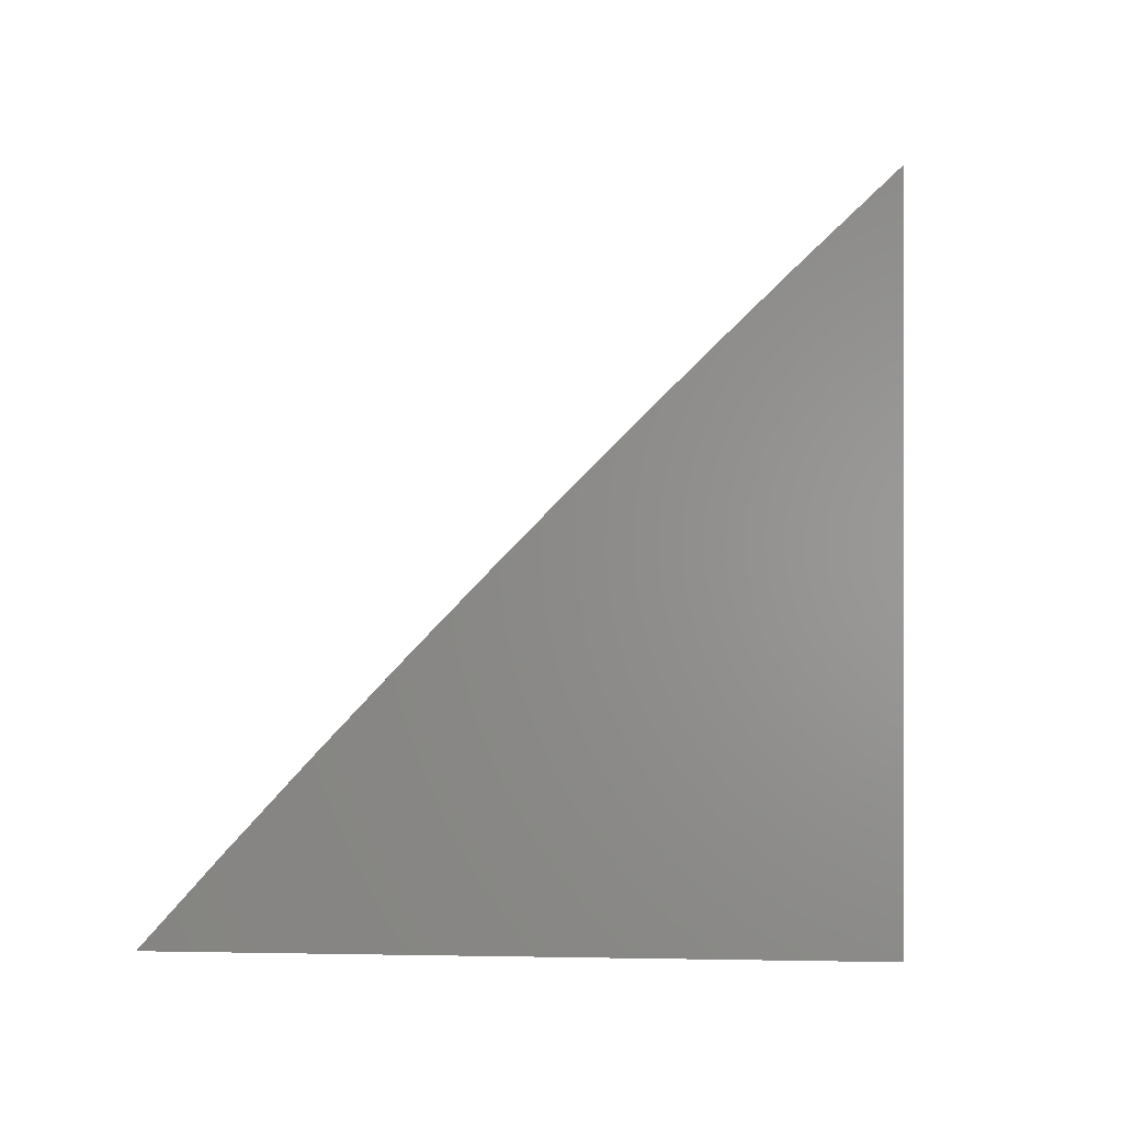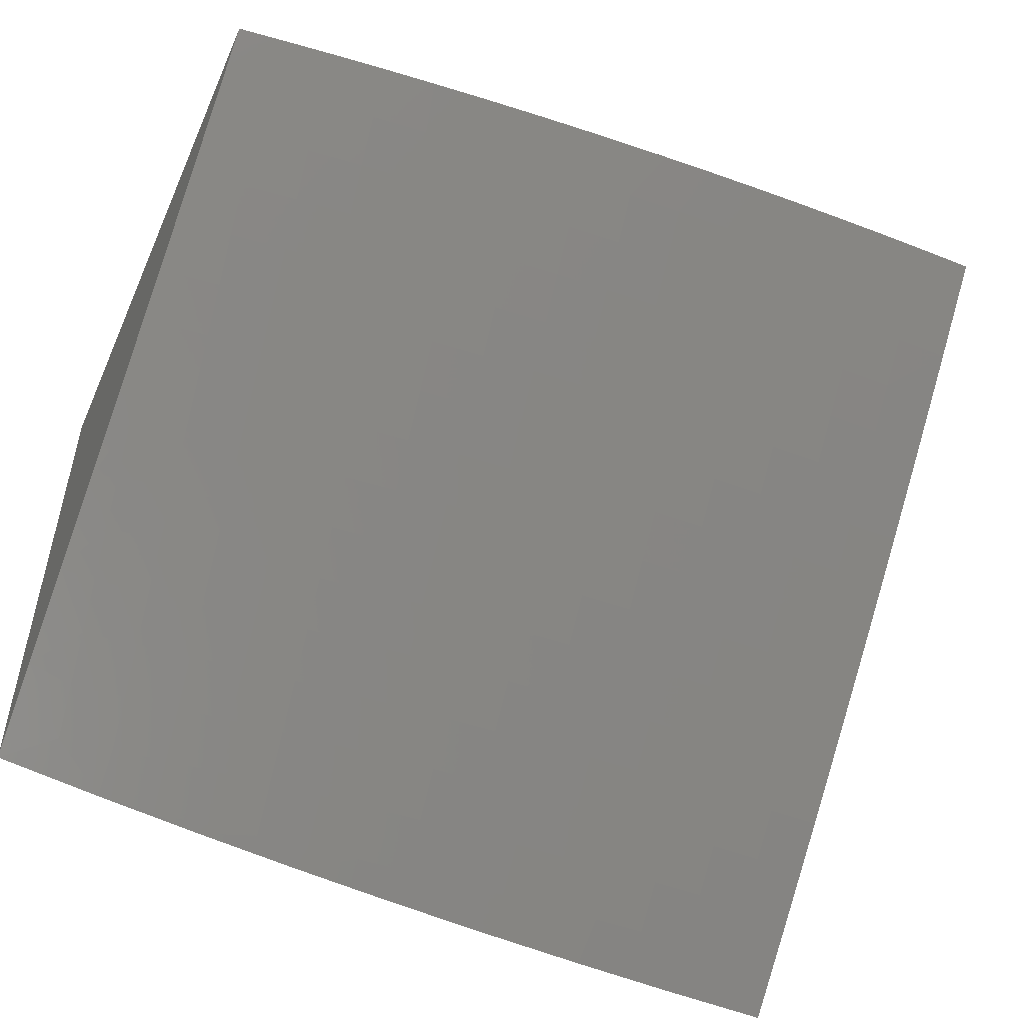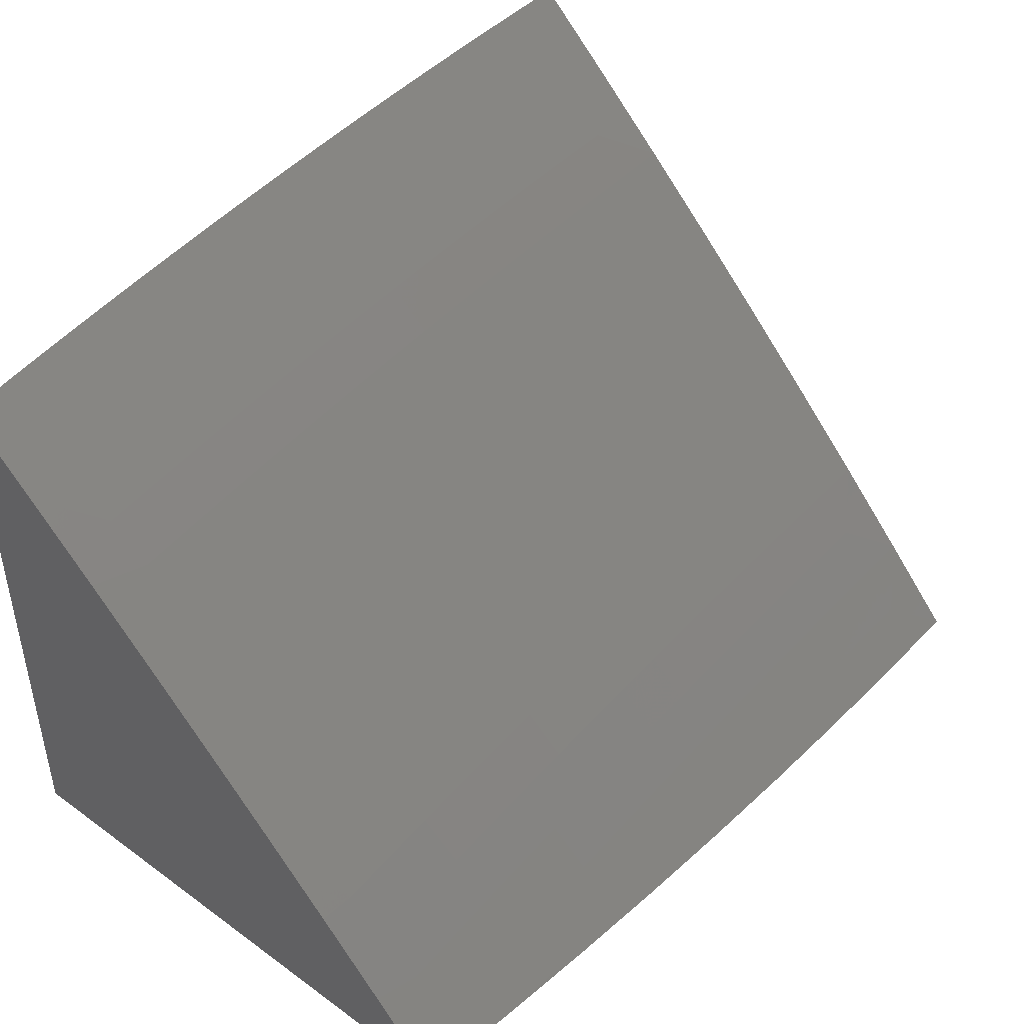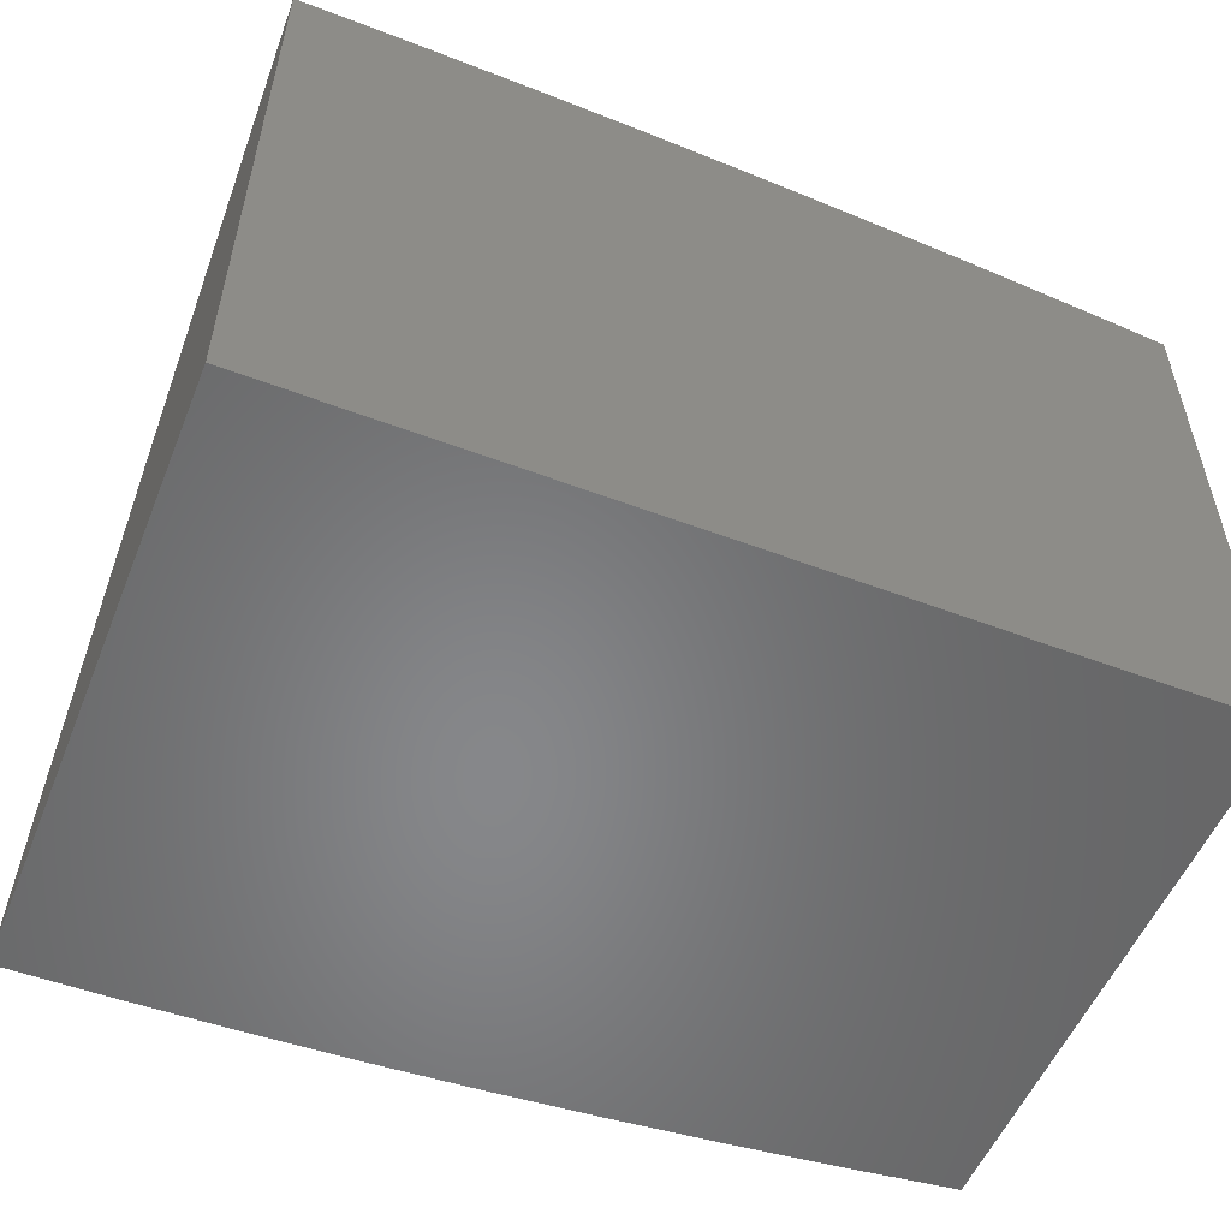
<metadata>
{"format":"stl","ext":"stl","renderer":"f3d","projection":"perspective","resolution":1024,"background":"white","views":[{"elev":0.2,"azim":-85.0,"up":"+Y"},{"elev":-51.4,"azim":156.3,"up":"+Z"},{"elev":44.4,"azim":130.1,"up":"+Y"},{"elev":-53.9,"azim":-21.9,"up":"+Y"}]}
</metadata>
<code>
# stl→obj: 261 verts, 518 faces
v 1 7.086 -8.575
v 1 7 -8.654
v 0.9399 7.035 -8.629
v 0.8755 7 -8.668
v 0.8761 7.042 -8.629
v 0.8071 7.003 -8.672
v 0.8125 7.05 -8.629
v 0.749 7.056 -8.629
v 0.754 7.103 -8.586
v 0.6902 7.109 -8.586
v 0.6947 7.156 -8.543
v 0.6307 7.161 -8.543
v 0.6347 7.207 -8.499
v 0.5705 7.213 -8.499
v 0.5741 7.259 -8.455
v 0.5096 7.263 -8.455
v 0.5128 7.309 -8.411
v 0.448 7.313 -8.411
v 0.4508 7.359 -8.366
v 0.3858 7.362 -8.366
v 0.3882 7.407 -8.322
v 0.323 7.41 -8.322
v 0.325 7.456 -8.276
v 0.2595 7.458 -8.276
v 0.2611 7.503 -8.231
v 0.1955 7.505 -8.231
v 0.1967 7.55 -8.185
v 0.1309 7.551 -8.185
v 0.1317 7.595 -8.139
v 0.06572 7.596 -8.139
v 0.06611 7.64 -8.093
v 0 7.641 -8.093
v 0.06649 7.684 -8.047
v 0 7.728 -8
v 0.06267 7.728 -8
v 0.7509 7 -8.68
v 0.7441 7.01 -8.672
v 0.6857 7.063 -8.629
v 0.6266 7.115 -8.586
v 0.5668 7.166 -8.543
v 0.5063 7.217 -8.499
v 0.4452 7.267 -8.455
v 0.3834 7.317 -8.411
v 0.321 7.365 -8.366
v 0.258 7.413 -8.322
v 0.1943 7.46 -8.276
v 0.1301 7.506 -8.231
v 0.06534 7.552 -8.185
v 0 7.552 -8.185
v 0.6811 7.016 -8.672
v 0.626 7 -8.691
v 0.6184 7.021 -8.672
v 0.5557 7.026 -8.672
v 0.5594 7.073 -8.629
v 0.4966 7.078 -8.629
v 0.4998 7.124 -8.586
v 0.4367 7.128 -8.586
v 0.4395 7.175 -8.543
v 0.3762 7.178 -8.543
v 0.3786 7.225 -8.499
v 0.315 7.228 -8.499
v 0.317 7.274 -8.455
v 0.2532 7.276 -8.455
v 0.2548 7.322 -8.411
v 0.1908 7.324 -8.411
v 0.192 7.369 -8.366
v 0.1278 7.371 -8.366
v 0.1286 7.416 -8.322
v 0.06417 7.417 -8.322
v 0.06456 7.462 -8.276
v 0 7.463 -8.276
v 0.06495 7.507 -8.231
v 0.5009 7 -8.699
v 0.4933 7.031 -8.672
v 0.4338 7.082 -8.629
v 0.3737 7.132 -8.586
v 0.313 7.181 -8.543
v 0.2516 7.23 -8.499
v 0.1896 7.278 -8.455
v 0.127 7.325 -8.411
v 0.06378 7.372 -8.366
v 0 7.372 -8.366
v 0.431 7.035 -8.672
v 0.3758 7 -8.706
v 0.3688 7.038 -8.672
v 0.3069 7.041 -8.672
v 0.3089 7.088 -8.629
v 0.2467 7.09 -8.629
v 0.2484 7.137 -8.586
v 0.186 7.139 -8.586
v 0.1872 7.185 -8.543
v 0.1246 7.187 -8.543
v 0.1254 7.233 -8.499
v 0.06259 7.234 -8.499
v 0.06299 7.28 -8.455
v 0 7.281 -8.455
v 0.06338 7.326 -8.411
v 0.2506 7 -8.711
v 0.2451 7.043 -8.672
v 0.1848 7.092 -8.629
v 0.1238 7.14 -8.586
v 0.06219 7.187 -8.543
v 0 7.188 -8.542
v 0.1835 7.045 -8.672
v 0.1253 7 -8.714
v 0.1222 7.046 -8.672
v 0.06097 7.047 -8.672
v 0.06138 7.094 -8.629
v 0 7.095 -8.629
v 0.06178 7.141 -8.586
v 0 7 -8.715
v 0.1253 7.727 -8
v 0.1332 7.683 -8.047
v 0.1324 7.64 -8.093
v 0.199 7.638 -8.093
v 0.1978 7.594 -8.139
v 0.2642 7.592 -8.139
v 0.2627 7.548 -8.185
v 0.3289 7.545 -8.185
v 0.3269 7.501 -8.231
v 0.3929 7.497 -8.231
v 0.3906 7.453 -8.276
v 0.4563 7.449 -8.276
v 0.4536 7.404 -8.322
v 0.5192 7.4 -8.322
v 0.516 7.354 -8.366
v 0.5813 7.35 -8.366
v 0.5777 7.304 -8.411
v 0.6428 7.299 -8.411
v 0.6388 7.253 -8.455
v 0.7036 7.248 -8.455
v 0.6992 7.202 -8.499
v 0.7638 7.195 -8.499
v 0.7589 7.149 -8.543
v 0.8232 7.143 -8.543
v 0.8179 7.096 -8.586
v 0.8819 7.089 -8.586
v 0.188 7.726 -8
v 0.2001 7.682 -8.047
v 0.2657 7.636 -8.093
v 0.3308 7.59 -8.139
v 0.3952 7.542 -8.185
v 0.4591 7.494 -8.231
v 0.5223 7.445 -8.276
v 0.5849 7.395 -8.322
v 0.6468 7.345 -8.366
v 0.7081 7.293 -8.411
v 0.7687 7.241 -8.455
v 0.8285 7.189 -8.499
v 0.8877 7.135 -8.543
v 0.9461 7.081 -8.586
v 0.2506 7.724 -8
v 0.2673 7.68 -8.047
v 0.3327 7.634 -8.093
v 0.3976 7.587 -8.139
v 0.4618 7.538 -8.185
v 0.5255 7.49 -8.231
v 0.5885 7.44 -8.276
v 0.6508 7.39 -8.322
v 0.7125 7.339 -8.366
v 0.7735 7.287 -8.411
v 0.8338 7.234 -8.455
v 0.8934 7.181 -8.499
v 0.9522 7.127 -8.543
v 0.3132 7.722 -8
v 0.3346 7.678 -8.047
v 0.3999 7.631 -8.093
v 0.4645 7.583 -8.139
v 0.5286 7.534 -8.185
v 0.592 7.485 -8.231
v 0.6548 7.435 -8.276
v 0.7169 7.384 -8.322
v 0.7783 7.332 -8.366
v 0.8391 7.28 -8.411
v 0.8991 7.227 -8.455
v 0.9584 7.173 -8.499
v 1 7.172 -8.495
v 0.3758 7.72 -8
v 0.4022 7.675 -8.047
v 0.4672 7.627 -8.093
v 0.5317 7.579 -8.139
v 0.5955 7.53 -8.185
v 0.6587 7.48 -8.231
v 0.7213 7.429 -8.276
v 0.7831 7.378 -8.322
v 0.8443 7.325 -8.366
v 0.9048 7.273 -8.411
v 0.9645 7.219 -8.455
v 0.4384 7.716 -8
v 0.4699 7.671 -8.047
v 0.5348 7.623 -8.093
v 0.599 7.574 -8.139
v 0.6626 7.524 -8.185
v 0.7256 7.474 -8.231
v 0.7879 7.423 -8.276
v 0.8495 7.371 -8.322
v 0.9104 7.318 -8.366
v 0.9706 7.264 -8.411
v 1 7.256 -8.415
v 0.501 7.713 -8
v 0.5379 7.667 -8.047
v 0.6025 7.618 -8.093
v 0.6665 7.568 -8.139
v 0.7299 7.518 -8.185
v 0.7926 7.467 -8.231
v 0.8547 7.415 -8.276
v 0.916 7.363 -8.322
v 0.9766 7.31 -8.366
v 0.5635 7.709 -8
v 0.606 7.662 -8.047
v 0.6704 7.612 -8.093
v 0.7342 7.562 -8.139
v 0.7974 7.512 -8.185
v 0.8598 7.46 -8.231
v 0.9216 7.408 -8.276
v 0.9826 7.355 -8.322
v 1 7.34 -8.334
v 0.626 7.704 -8
v 0.6743 7.656 -8.047
v 0.7385 7.606 -8.093
v 0.802 7.556 -8.139
v 0.8649 7.505 -8.185
v 0.9271 7.452 -8.231
v 0.9886 7.4 -8.276
v 0.6884 7.699 -8
v 0.7427 7.65 -8.047
v 0.8067 7.6 -8.093
v 0.87 7.549 -8.139
v 0.9327 7.497 -8.185
v 0.9946 7.444 -8.231
v 1 7.423 -8.252
v 0.7508 7.693 -8
v 0.8113 7.644 -8.047
v 0.8751 7.593 -8.093
v 0.9381 7.541 -8.139
v 1 7.505 -8.169
v 0.8132 7.687 -8
v 0.8755 7.681 -8
v 0.8801 7.636 -8.047
v 0.9378 7.674 -8
v 0.949 7.628 -8.047
v 1 7.666 -8
v 1 7.586 -8.085
v 0.9436 7.585 -8.093
v 0.6225 7.068 -8.629
v 0.5631 7.12 -8.586
v 0.5031 7.171 -8.543
v 0.4424 7.221 -8.499
v 0.381 7.271 -8.455
v 0.319 7.319 -8.411
v 0.2564 7.368 -8.366
v 0.1932 7.415 -8.322
v 0.1293 7.461 -8.276
v 0.3713 7.085 -8.629
v 0.311 7.135 -8.586
v 0.25 7.184 -8.543
v 0.1884 7.232 -8.499
v 0.1262 7.279 -8.455
v 0.123 7.093 -8.629
v 0 7 -8
v 1 7 -8
f 1 2 3
f 3 2 4
f 3 4 5
f 5 4 6
f 5 6 7
f 7 6 8
f 7 8 9
f 9 8 10
f 9 10 11
f 11 10 12
f 11 12 13
f 13 12 14
f 13 14 15
f 15 14 16
f 15 16 17
f 17 16 18
f 17 18 19
f 19 18 20
f 19 20 21
f 21 20 22
f 21 22 23
f 23 22 24
f 23 24 25
f 25 24 26
f 25 26 27
f 27 26 28
f 27 28 29
f 29 28 30
f 29 30 31
f 31 30 32
f 31 32 33
f 33 32 34
f 33 34 35
f 4 36 6
f 6 36 37
f 6 37 8
f 8 37 38
f 8 38 10
f 10 38 39
f 10 39 12
f 12 39 40
f 12 40 14
f 14 40 41
f 14 41 16
f 16 41 42
f 16 42 18
f 18 42 43
f 18 43 20
f 20 43 44
f 20 44 22
f 22 44 45
f 22 45 24
f 24 45 46
f 24 46 26
f 26 46 47
f 26 47 28
f 28 47 48
f 28 48 30
f 30 48 49
f 30 49 32
f 37 36 50
f 50 36 51
f 50 51 52
f 52 51 53
f 52 53 54
f 54 53 55
f 54 55 56
f 56 55 57
f 56 57 58
f 58 57 59
f 58 59 60
f 60 59 61
f 60 61 62
f 62 61 63
f 62 63 64
f 64 63 65
f 64 65 66
f 66 65 67
f 66 67 68
f 68 67 69
f 68 69 70
f 70 69 71
f 70 71 72
f 72 71 49
f 72 49 48
f 51 73 53
f 53 73 74
f 53 74 55
f 55 74 75
f 55 75 57
f 57 75 76
f 57 76 59
f 59 76 77
f 59 77 61
f 61 77 78
f 61 78 63
f 63 78 79
f 63 79 65
f 65 79 80
f 65 80 67
f 67 80 81
f 67 81 69
f 69 81 82
f 69 82 71
f 74 73 83
f 83 73 84
f 83 84 85
f 85 84 86
f 85 86 87
f 87 86 88
f 87 88 89
f 89 88 90
f 89 90 91
f 91 90 92
f 91 92 93
f 93 92 94
f 93 94 95
f 95 94 96
f 95 96 97
f 97 96 82
f 97 82 81
f 84 98 86
f 86 98 99
f 86 99 88
f 88 99 100
f 88 100 90
f 90 100 101
f 90 101 92
f 92 101 102
f 92 102 94
f 94 102 103
f 94 103 96
f 99 98 104
f 104 98 105
f 104 105 106
f 106 105 107
f 106 107 108
f 108 107 109
f 108 109 110
f 110 109 103
f 110 103 102
f 105 111 107
f 107 111 109
f 35 112 33
f 33 112 113
f 33 113 114
f 114 113 115
f 114 115 116
f 116 115 117
f 116 117 118
f 118 117 119
f 118 119 120
f 120 119 121
f 120 121 122
f 122 121 123
f 122 123 124
f 124 123 125
f 124 125 126
f 126 125 127
f 126 127 128
f 128 127 129
f 128 129 130
f 130 129 131
f 130 131 132
f 132 131 133
f 132 133 134
f 134 133 135
f 134 135 136
f 136 135 137
f 136 137 5
f 5 137 3
f 112 138 113
f 113 138 139
f 113 139 115
f 115 139 140
f 115 140 117
f 117 140 141
f 117 141 119
f 119 141 142
f 119 142 121
f 121 142 143
f 121 143 123
f 123 143 144
f 123 144 125
f 125 144 145
f 125 145 127
f 127 145 146
f 127 146 129
f 129 146 147
f 129 147 131
f 131 147 148
f 131 148 133
f 133 148 149
f 133 149 135
f 135 149 150
f 135 150 137
f 137 150 151
f 137 151 3
f 3 151 1
f 138 152 139
f 139 152 153
f 139 153 140
f 140 153 154
f 140 154 141
f 141 154 155
f 141 155 142
f 142 155 156
f 142 156 143
f 143 156 157
f 143 157 144
f 144 157 158
f 144 158 145
f 145 158 159
f 145 159 146
f 146 159 160
f 146 160 147
f 147 160 161
f 147 161 148
f 148 161 162
f 148 162 149
f 149 162 163
f 149 163 150
f 150 163 164
f 150 164 151
f 151 164 1
f 152 165 153
f 153 165 166
f 153 166 154
f 154 166 167
f 154 167 155
f 155 167 168
f 155 168 156
f 156 168 169
f 156 169 157
f 157 169 170
f 157 170 158
f 158 170 171
f 158 171 159
f 159 171 172
f 159 172 160
f 160 172 173
f 160 173 161
f 161 173 174
f 161 174 162
f 162 174 175
f 162 175 163
f 163 175 176
f 163 176 164
f 164 176 177
f 164 177 1
f 165 178 166
f 166 178 179
f 166 179 167
f 167 179 180
f 167 180 168
f 168 180 181
f 168 181 169
f 169 181 182
f 169 182 170
f 170 182 183
f 170 183 171
f 171 183 184
f 171 184 172
f 172 184 185
f 172 185 173
f 173 185 186
f 173 186 174
f 174 186 187
f 174 187 175
f 175 187 188
f 175 188 176
f 176 188 177
f 178 189 179
f 179 189 190
f 179 190 180
f 180 190 191
f 180 191 181
f 181 191 192
f 181 192 182
f 182 192 193
f 182 193 183
f 183 193 194
f 183 194 184
f 184 194 195
f 184 195 185
f 185 195 196
f 185 196 186
f 186 196 197
f 186 197 187
f 187 197 198
f 187 198 188
f 188 198 199
f 188 199 177
f 189 200 190
f 190 200 201
f 190 201 191
f 191 201 202
f 191 202 192
f 192 202 203
f 192 203 193
f 193 203 204
f 193 204 194
f 194 204 205
f 194 205 195
f 195 205 206
f 195 206 196
f 196 206 207
f 196 207 197
f 197 207 208
f 197 208 198
f 198 208 199
f 200 209 201
f 201 209 210
f 201 210 202
f 202 210 211
f 202 211 203
f 203 211 212
f 203 212 204
f 204 212 213
f 204 213 205
f 205 213 214
f 205 214 206
f 206 214 215
f 206 215 207
f 207 215 216
f 207 216 208
f 208 216 217
f 208 217 199
f 209 218 210
f 210 218 219
f 210 219 211
f 211 219 220
f 211 220 212
f 212 220 221
f 212 221 213
f 213 221 222
f 213 222 214
f 214 222 223
f 214 223 215
f 215 223 224
f 215 224 216
f 216 224 217
f 218 225 219
f 219 225 226
f 219 226 220
f 220 226 227
f 220 227 221
f 221 227 228
f 221 228 222
f 222 228 229
f 222 229 223
f 223 229 230
f 223 230 224
f 224 230 231
f 224 231 217
f 225 232 226
f 226 232 233
f 226 233 227
f 227 233 234
f 227 234 228
f 228 234 235
f 228 235 229
f 229 235 236
f 229 236 230
f 230 236 231
f 232 237 233
f 233 237 238
f 233 238 239
f 239 238 240
f 239 240 241
f 241 240 242
f 241 242 243
f 236 235 243
f 243 235 244
f 243 244 241
f 241 244 239
f 239 244 234
f 234 244 235
f 7 9 136
f 136 9 134
f 132 134 11
f 11 134 9
f 239 234 233
f 5 7 136
f 52 245 50
f 50 245 38
f 50 38 37
f 38 245 39
f 39 245 246
f 39 246 40
f 40 246 247
f 40 247 41
f 41 247 248
f 41 248 42
f 42 248 249
f 42 249 43
f 43 249 250
f 43 250 44
f 44 250 251
f 44 251 45
f 45 251 252
f 45 252 46
f 46 252 253
f 46 253 47
f 47 253 72
f 47 72 48
f 246 245 54
f 54 245 52
f 132 11 13
f 132 13 130
f 130 13 15
f 130 15 128
f 128 15 17
f 128 17 126
f 126 17 19
f 126 19 124
f 124 19 21
f 124 21 122
f 122 21 23
f 122 23 120
f 120 23 25
f 120 25 118
f 118 25 27
f 118 27 116
f 116 27 29
f 116 29 114
f 114 29 31
f 114 31 33
f 246 54 56
f 246 56 247
f 247 56 58
f 247 58 248
f 248 58 60
f 248 60 249
f 249 60 62
f 249 62 250
f 250 62 64
f 250 64 251
f 251 64 66
f 251 66 252
f 252 66 68
f 252 68 253
f 253 68 70
f 253 70 72
f 85 254 83
f 83 254 75
f 83 75 74
f 75 254 76
f 76 254 255
f 76 255 77
f 77 255 256
f 77 256 78
f 78 256 257
f 78 257 79
f 79 257 258
f 79 258 80
f 80 258 97
f 80 97 81
f 255 254 87
f 87 254 85
f 255 87 89
f 255 89 256
f 256 89 91
f 256 91 257
f 257 91 93
f 257 93 258
f 258 93 95
f 258 95 97
f 106 259 104
f 104 259 100
f 104 100 99
f 100 259 101
f 101 259 110
f 101 110 102
f 110 259 108
f 108 259 106
f 34 32 260
f 260 32 49
f 260 49 71
f 71 82 260
f 260 82 96
f 260 96 103
f 103 109 260
f 260 109 111
f 111 105 260
f 260 105 98
f 260 98 84
f 84 73 260
f 260 73 261
f 261 73 51
f 261 51 36
f 36 4 261
f 261 4 2
f 242 240 261
f 261 240 238
f 261 238 237
f 237 232 261
f 261 232 225
f 261 225 218
f 218 209 261
f 261 209 260
f 260 209 200
f 260 200 189
f 189 178 260
f 260 178 165
f 260 165 152
f 152 138 260
f 260 138 112
f 260 112 35
f 35 34 260
f 2 1 261
f 261 1 177
f 261 177 199
f 199 217 261
f 261 217 231
f 261 231 236
f 236 243 261
f 261 243 242

</code>
